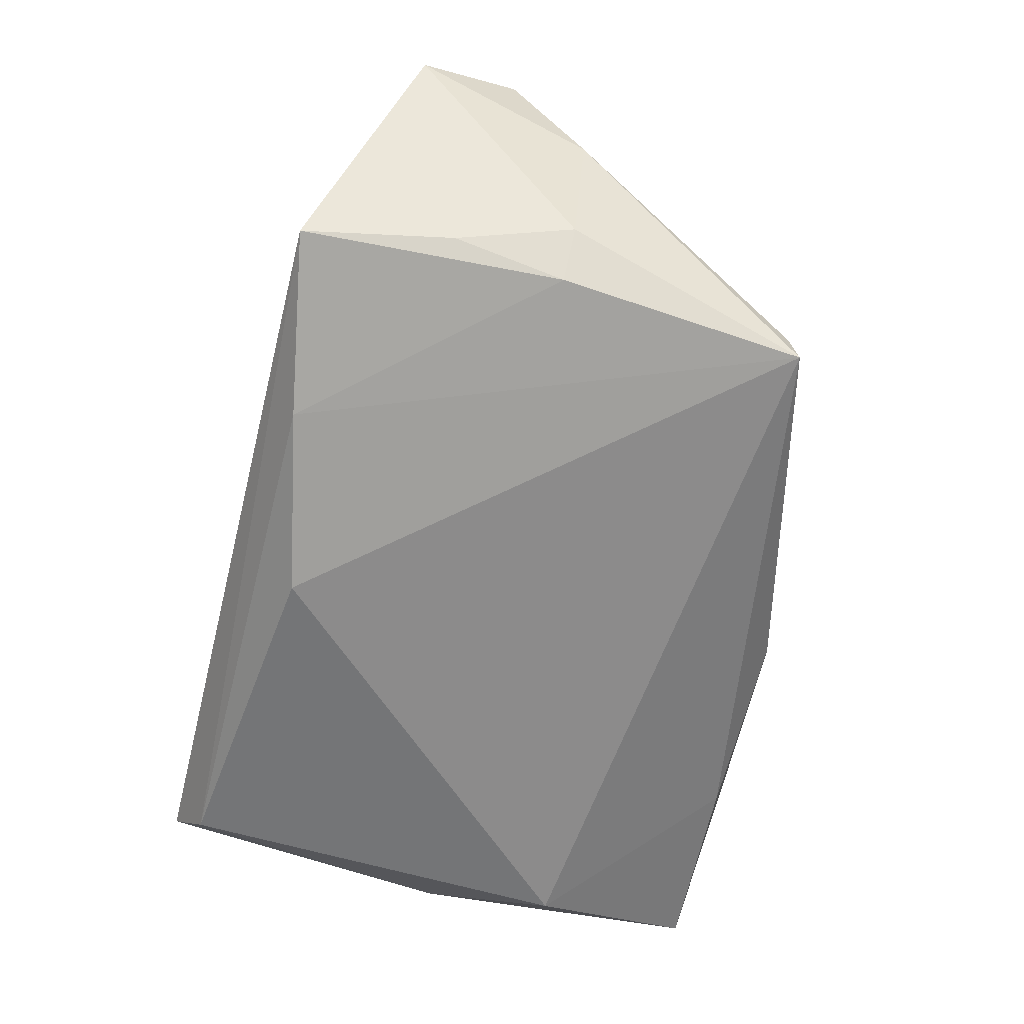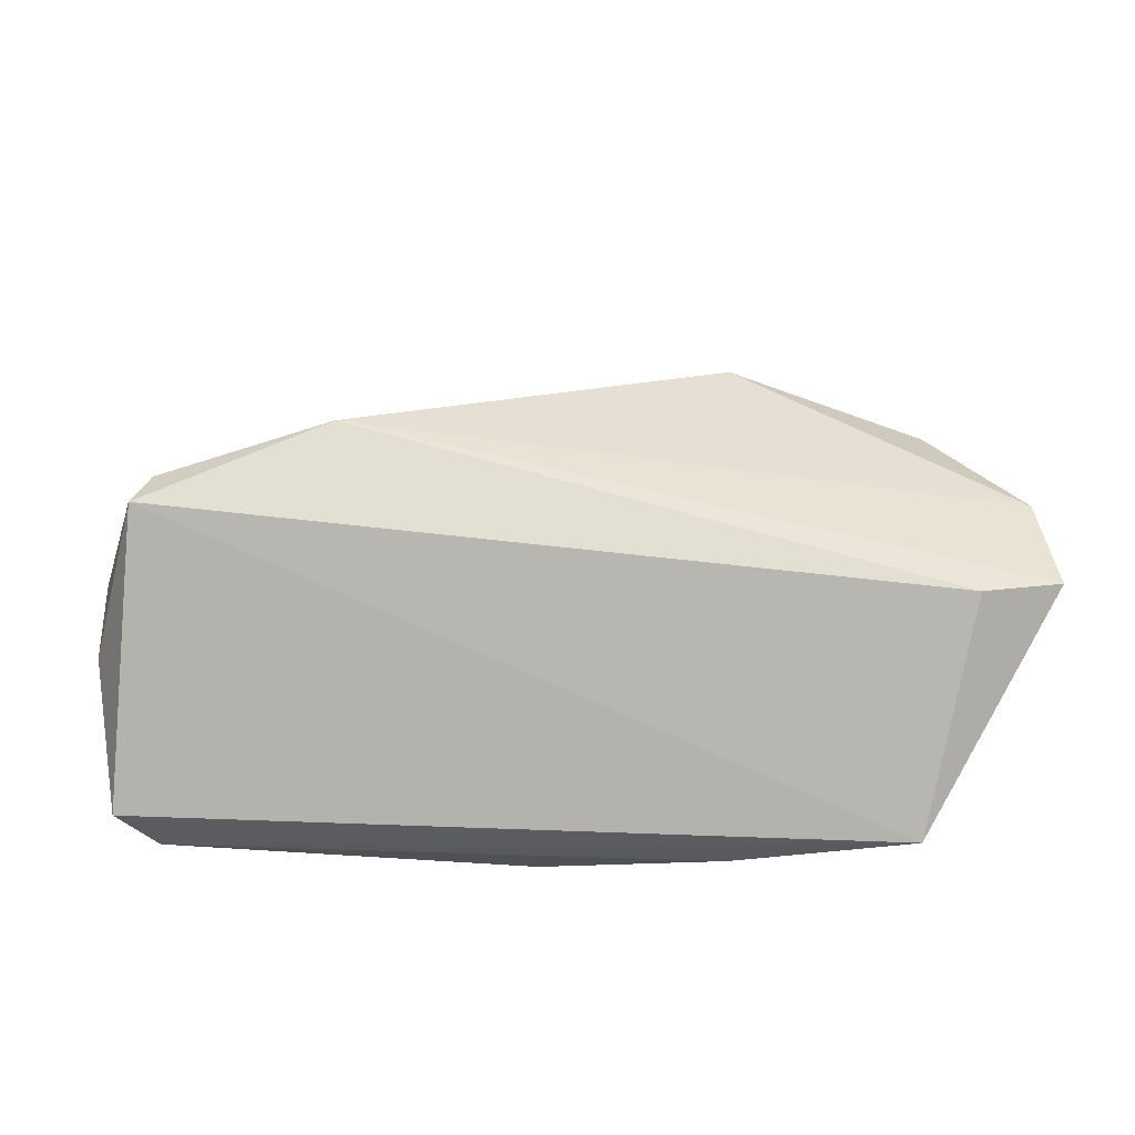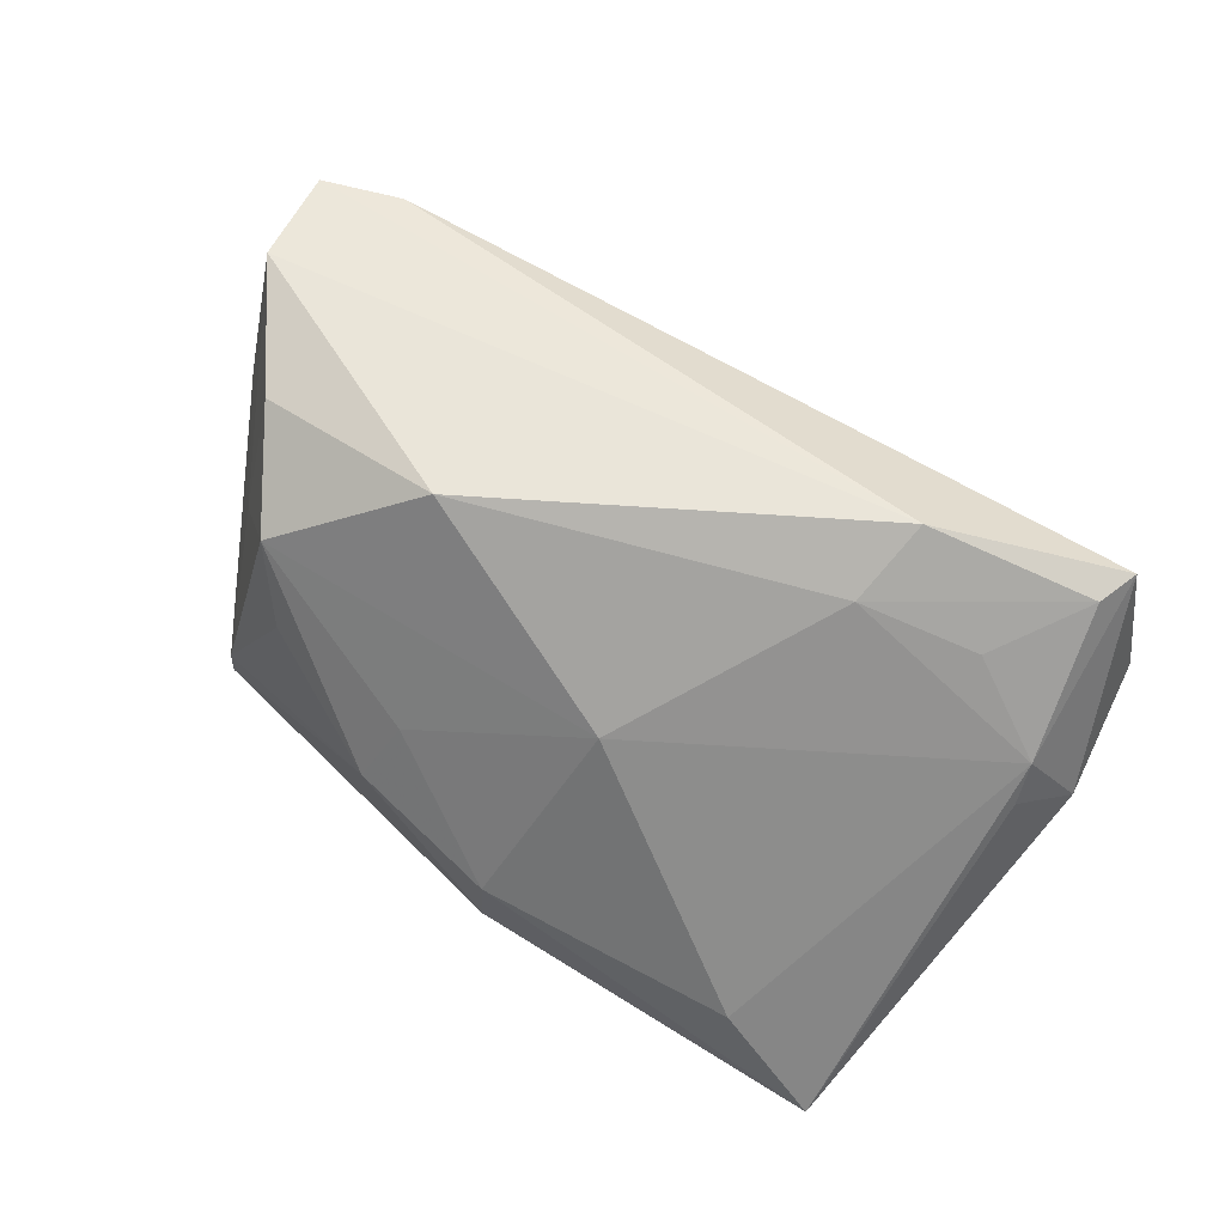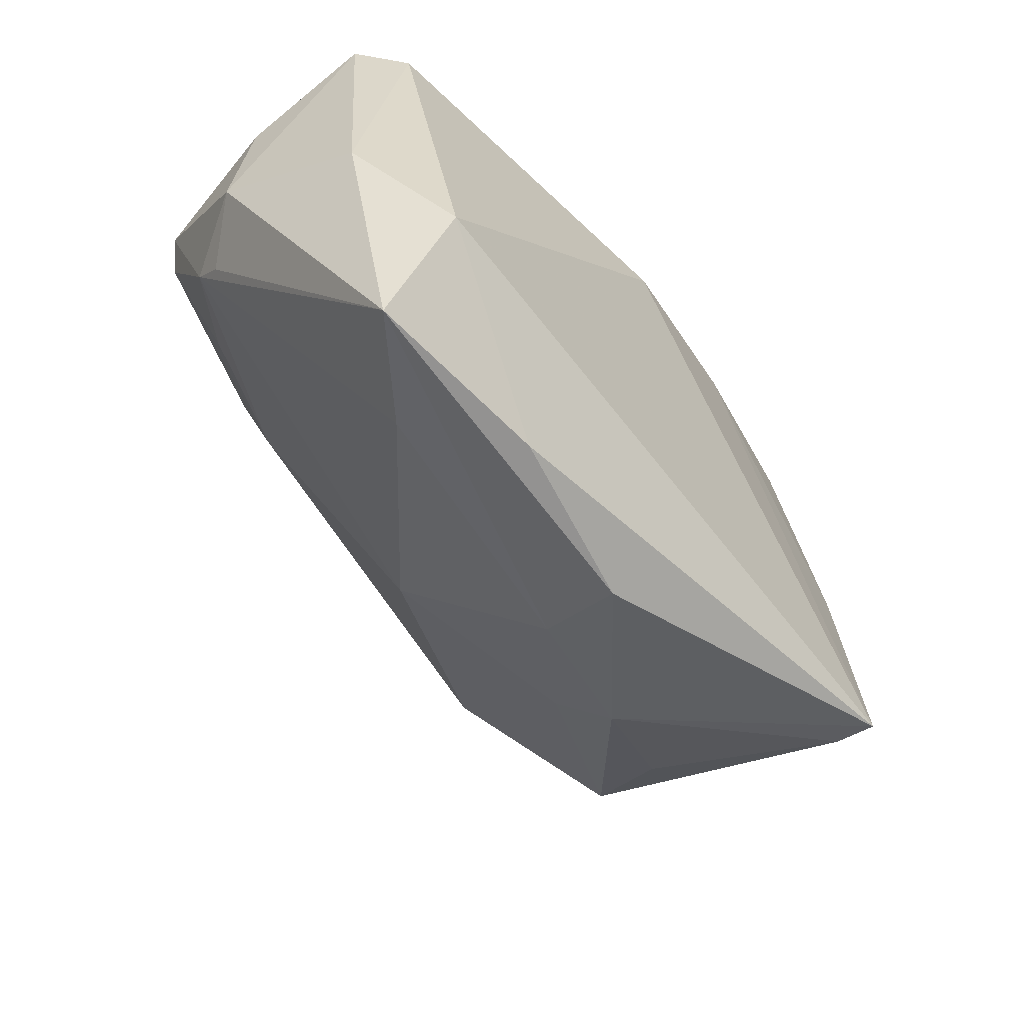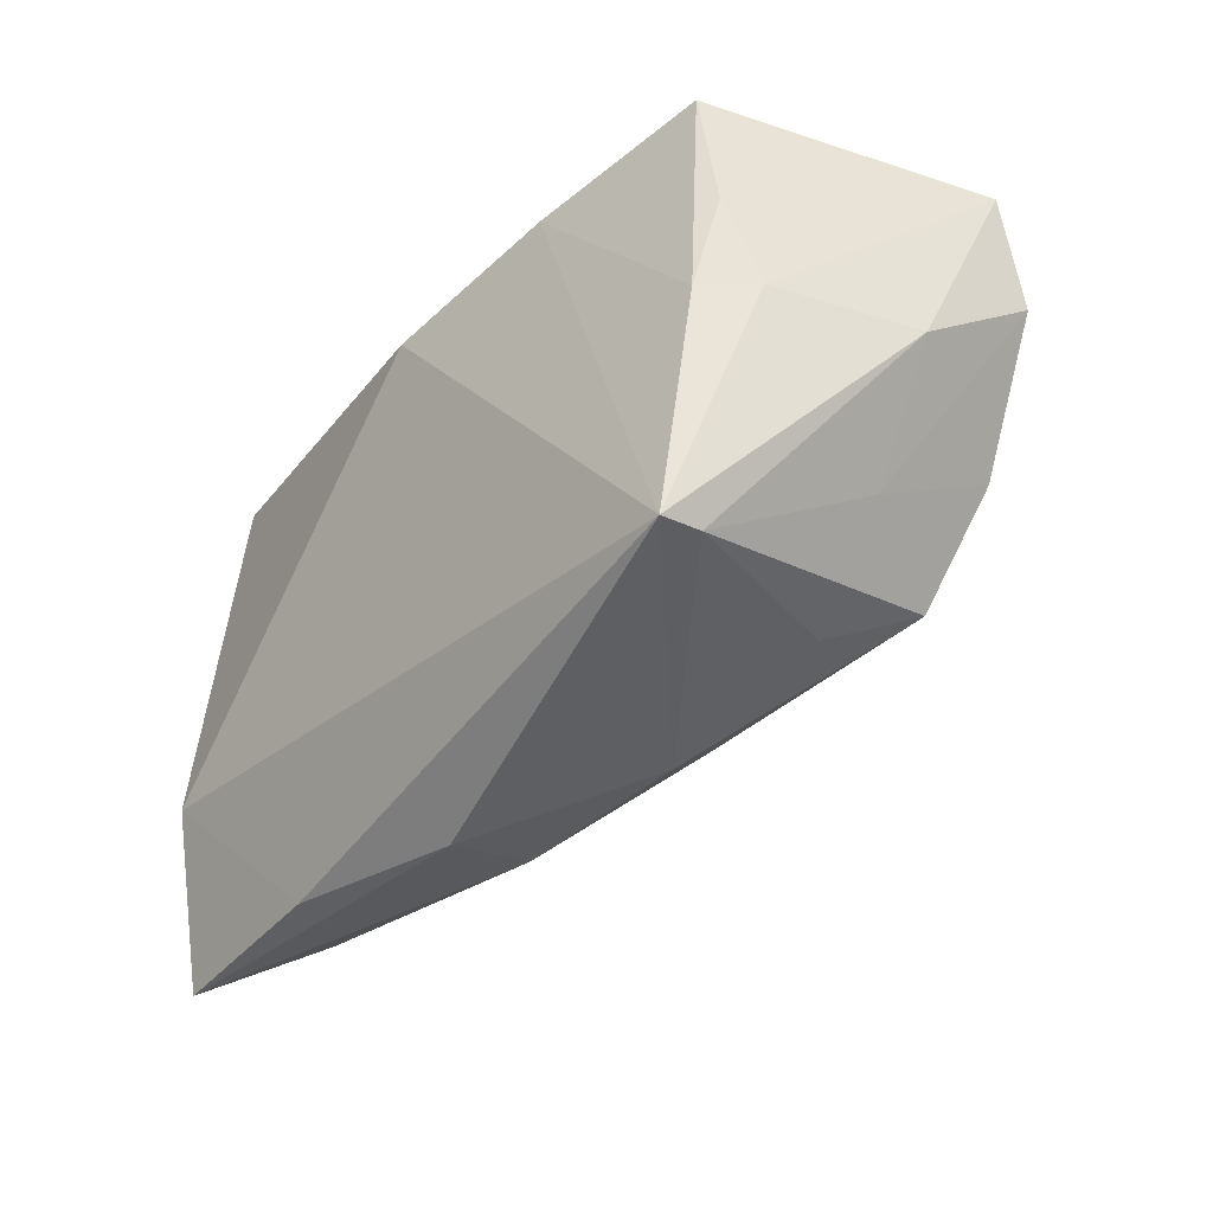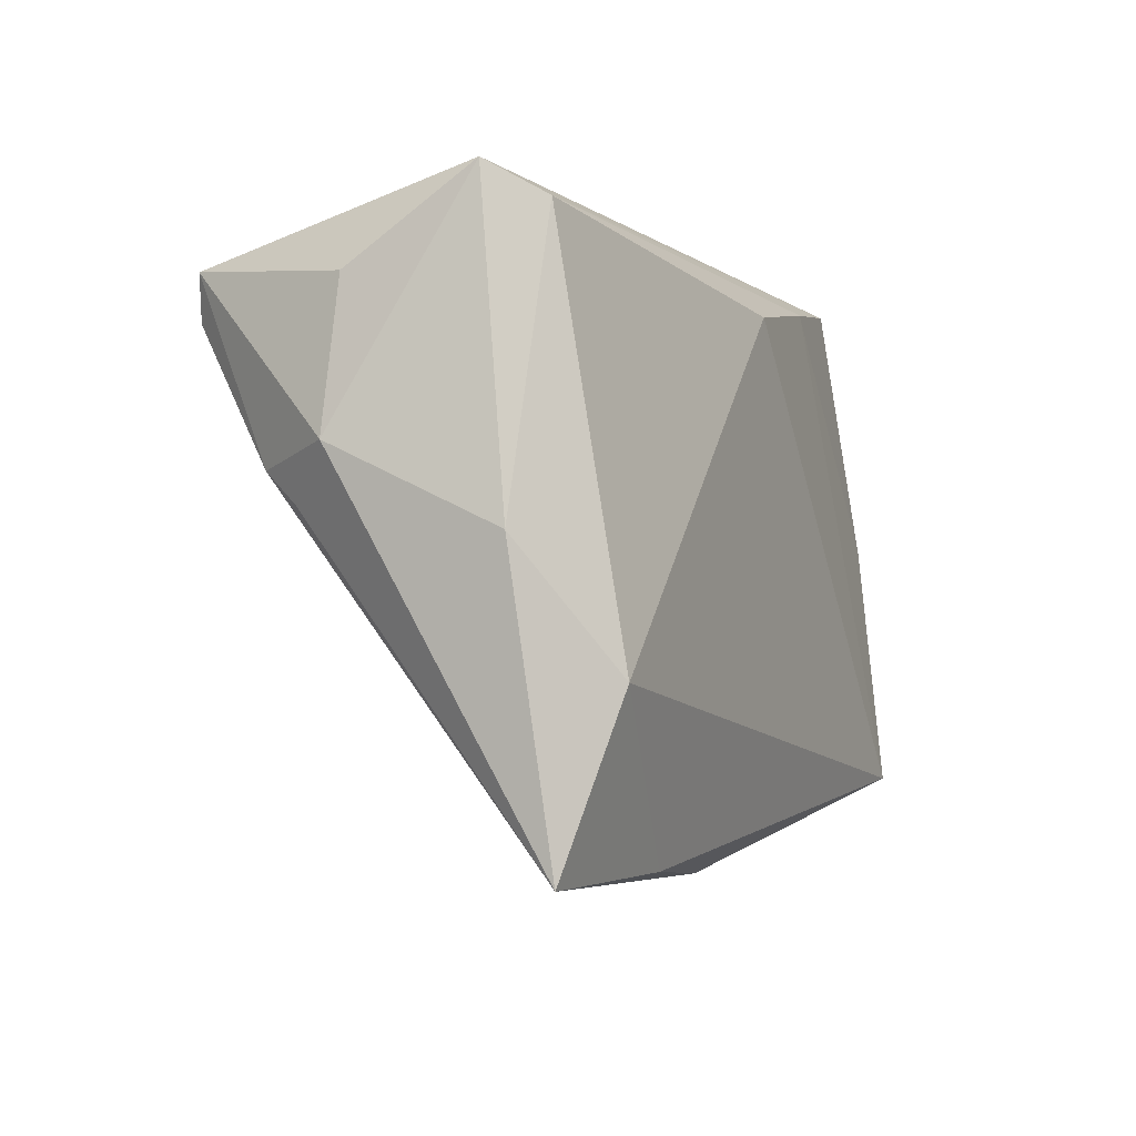
<metadata>
{"format":"obj","ext":"obj","renderer":"f3d","projection":"perspective","resolution":1024,"background":"white","views":[{"elev":-64.0,"azim":-104.0,"up":"+Z"},{"elev":23.4,"azim":178.1,"up":"+Z"},{"elev":75.4,"azim":31.1,"up":"+Z"},{"elev":-55.2,"azim":127.9,"up":"+Y"},{"elev":-36.2,"azim":-128.8,"up":"+Y"},{"elev":-5.1,"azim":114.3,"up":"+Y"}]}
</metadata>
<code>
v -0.04157 0.03198 -0.01419
v 0.02217 0.0053 0.02788
v -0.04533 0.01383 -0.01474
v 0.05075 -0.005115 -0.01228
v 0.03646 0.008206 0.02421
v 0.0464 0.0242 0.02571
v -0.04298 -0.02835 -0.01639
v 0.005366 -0.01947 0.01706
v -0.02222 -0.007961 0.02909
v 0.03253 -0.03591 -0.005832
v 0.04528 0.02851 -0.0147
v -0.01545 -0.02867 0.008232
v -0.04929 2.678e-05 -0.01297
v 0.04972 0.03198 -0.008854
v 0.04712 0.002506 0.01677
v 0.02259 -0.03868 -0.01674
v 0.05327 0.004405 0.006829
v -0.01759 -0.03453 0.00135
v 0.0007718 -0.03827 -0.002583
v -0.05453 -0.0002388 0.004064
v -0.04451 0.0002958 -0.01813
v 0.002093 0.02356 -0.02154
v -0.0342 -0.02562 0.006543
v 0.04438 0.01907 0.02664
v -0.0565 0.009333 0.01786
v -0.04616 -0.006189 0.02068
v 0.04212 -0.01965 -0.02154
v 0.0012 -0.03975 -0.01238
v 0.04595 -0.03971 -0.0154
v -0.04542 -0.01499 0.00472
v -0.01986 0.02804 -0.01851
v -0.0579 0.02153 0.01325
v -0.04788 0.02445 0.01378
v 0.05176 0.02153 0.005573
v -0.04303 -0.02904 -0.02154
v 0.04793 -0.00134 0.01265
v 0.02425 0.01528 0.03166
v -0.03834 -0.01985 0.01772
f 19 29 10
f 27 11 4
f 4 29 27
f 17 29 4
f 22 11 27
f 27 35 22
f 28 29 19
f 27 29 16
f 16 35 27
f 29 28 16
f 16 28 35
f 14 4 11
f 17 4 14
f 15 10 29
f 6 15 17
f 19 10 8
f 9 38 8
f 10 15 8
f 20 25 32
f 18 28 19
f 35 28 18
f 9 25 26
f 26 38 9
f 1 3 32
f 1 6 14
f 1 14 11
f 36 29 17
f 17 15 36
f 36 15 29
f 32 25 37
f 37 25 9
f 17 14 34
f 34 6 17
f 14 6 34
f 19 8 12
f 12 8 38
f 12 18 19
f 38 18 12
f 35 20 13
f 32 3 13
f 13 20 32
f 23 18 38
f 7 20 35
f 7 23 38
f 35 18 7
f 18 23 7
f 31 22 35
f 11 22 31
f 31 1 11
f 32 37 33
f 33 37 6
f 33 1 32
f 6 1 33
f 15 6 24
f 6 37 24
f 9 8 2
f 2 37 9
f 2 8 15
f 2 24 37
f 20 7 30
f 25 20 30
f 30 26 25
f 38 26 30
f 30 7 38
f 21 31 35
f 1 31 21
f 3 1 21
f 35 13 21
f 21 13 3
f 15 24 5
f 5 2 15
f 24 2 5

</code>
